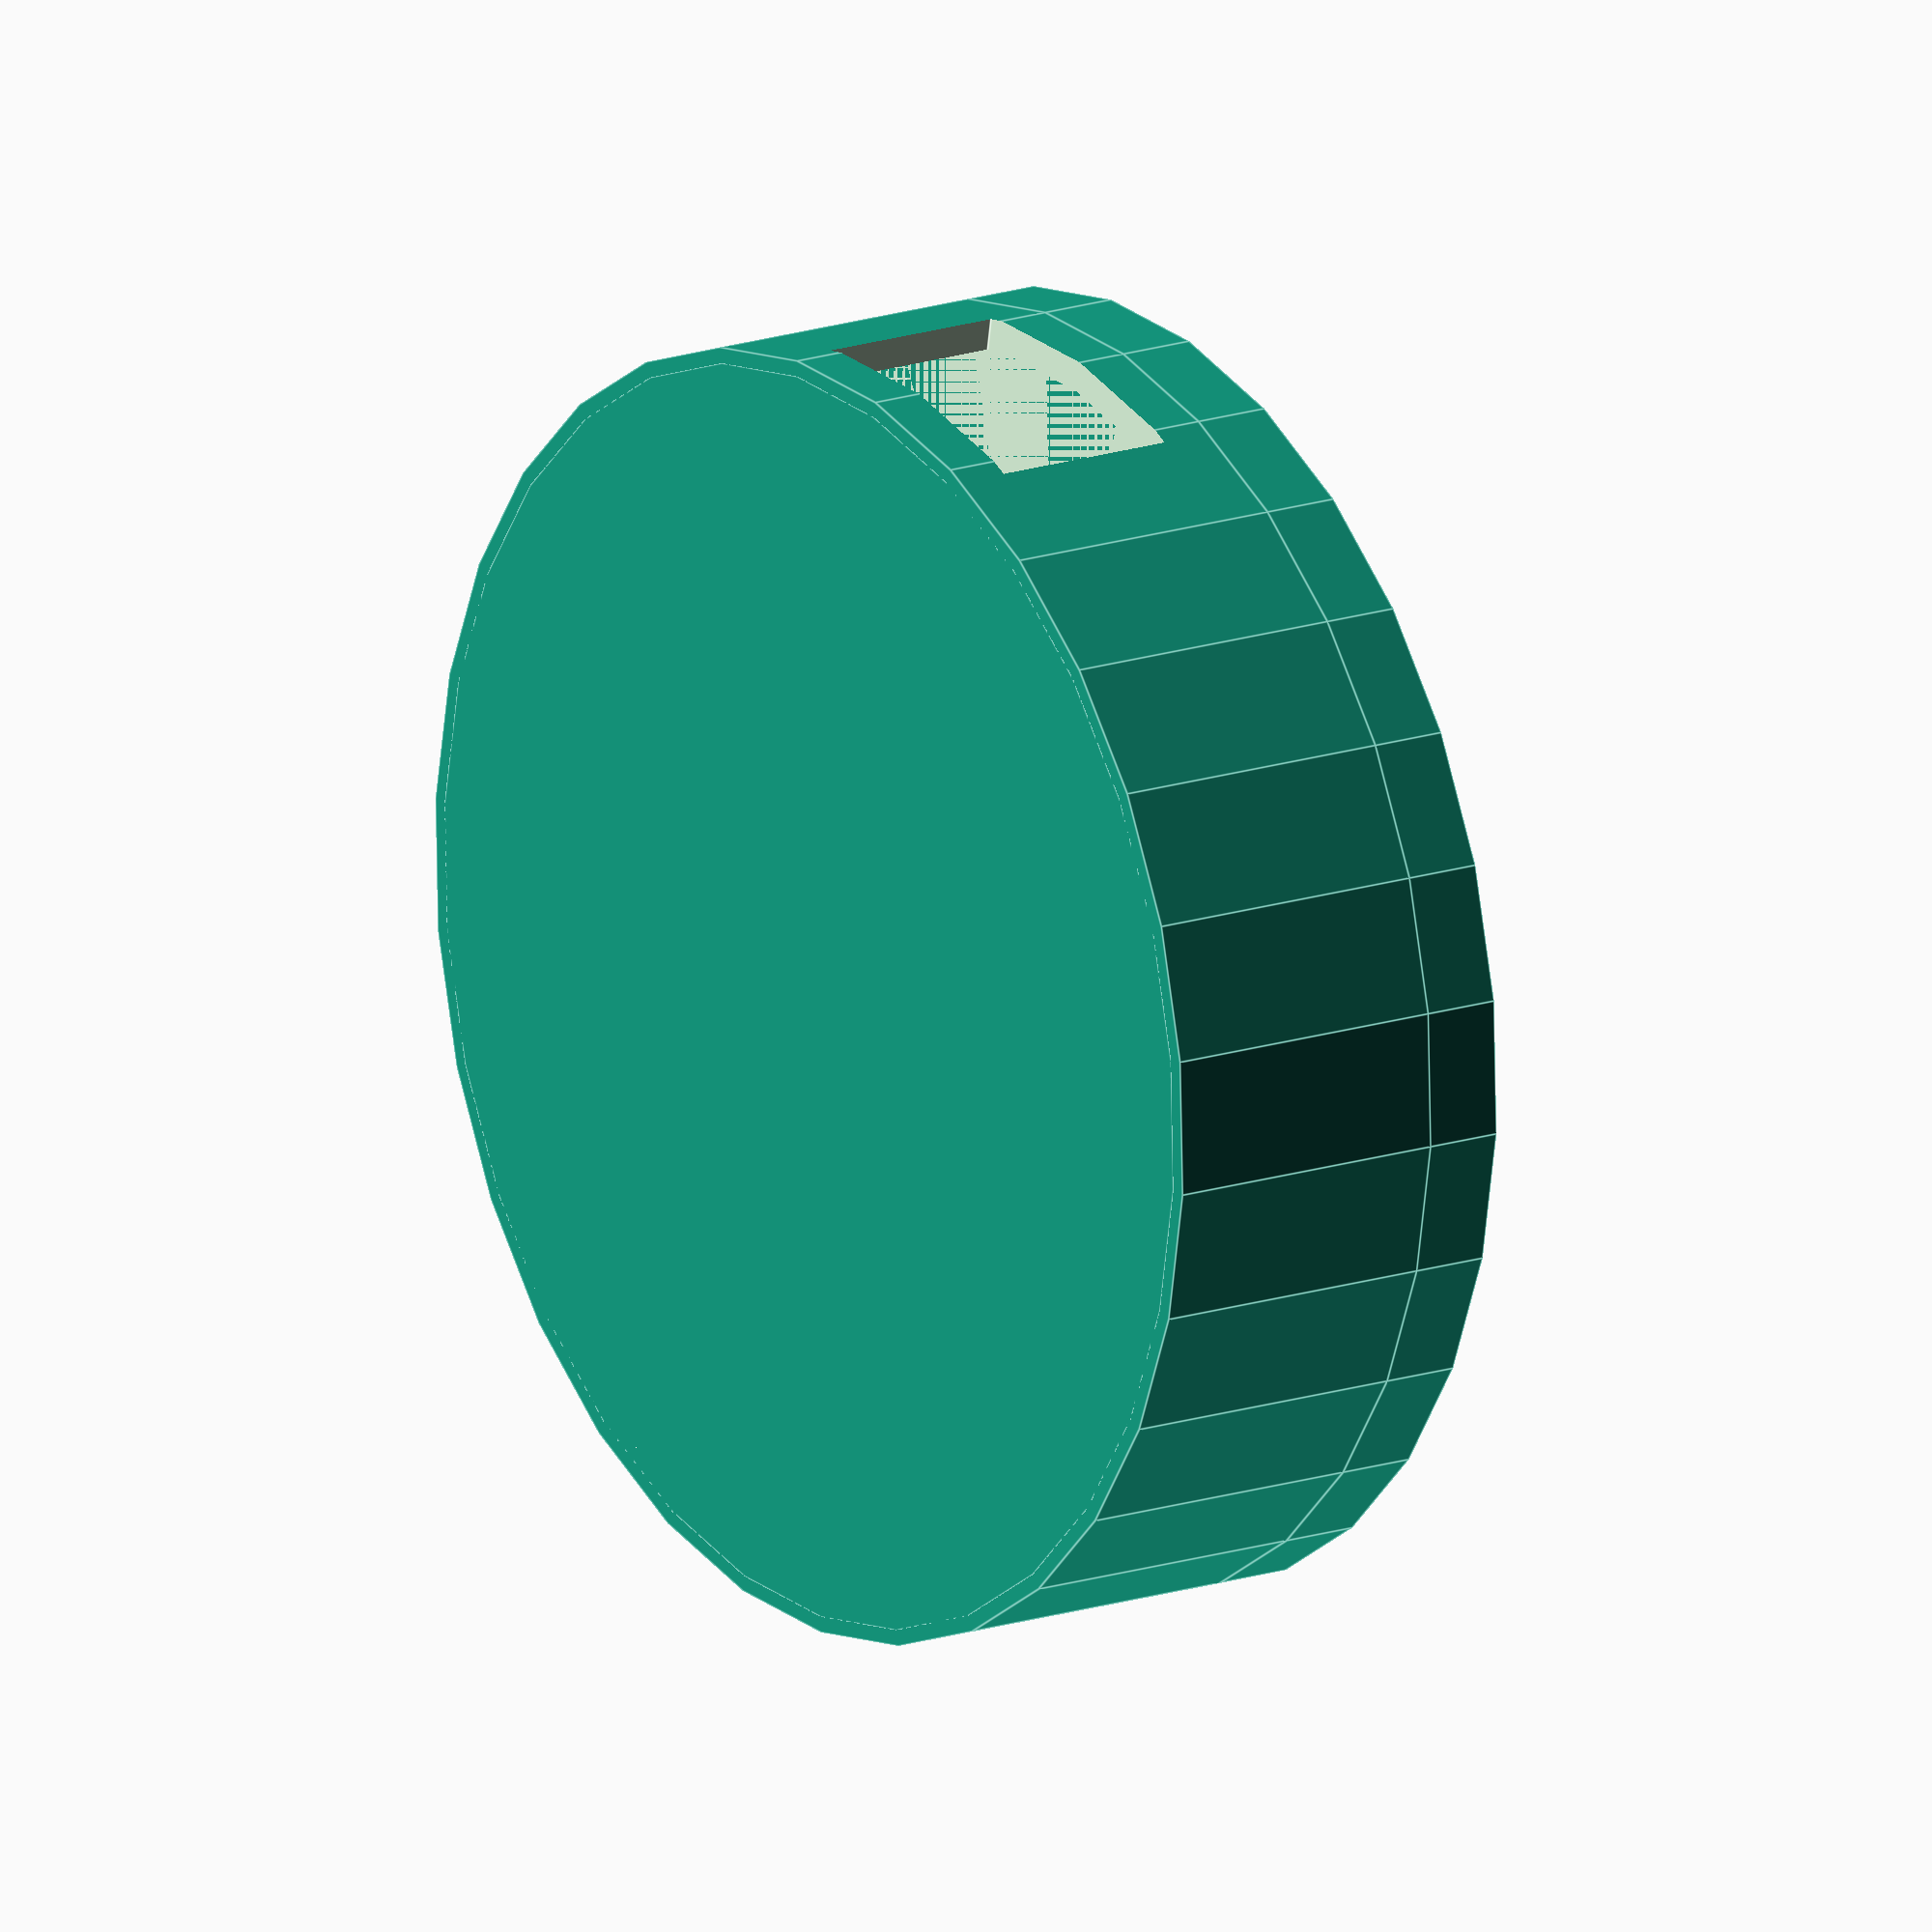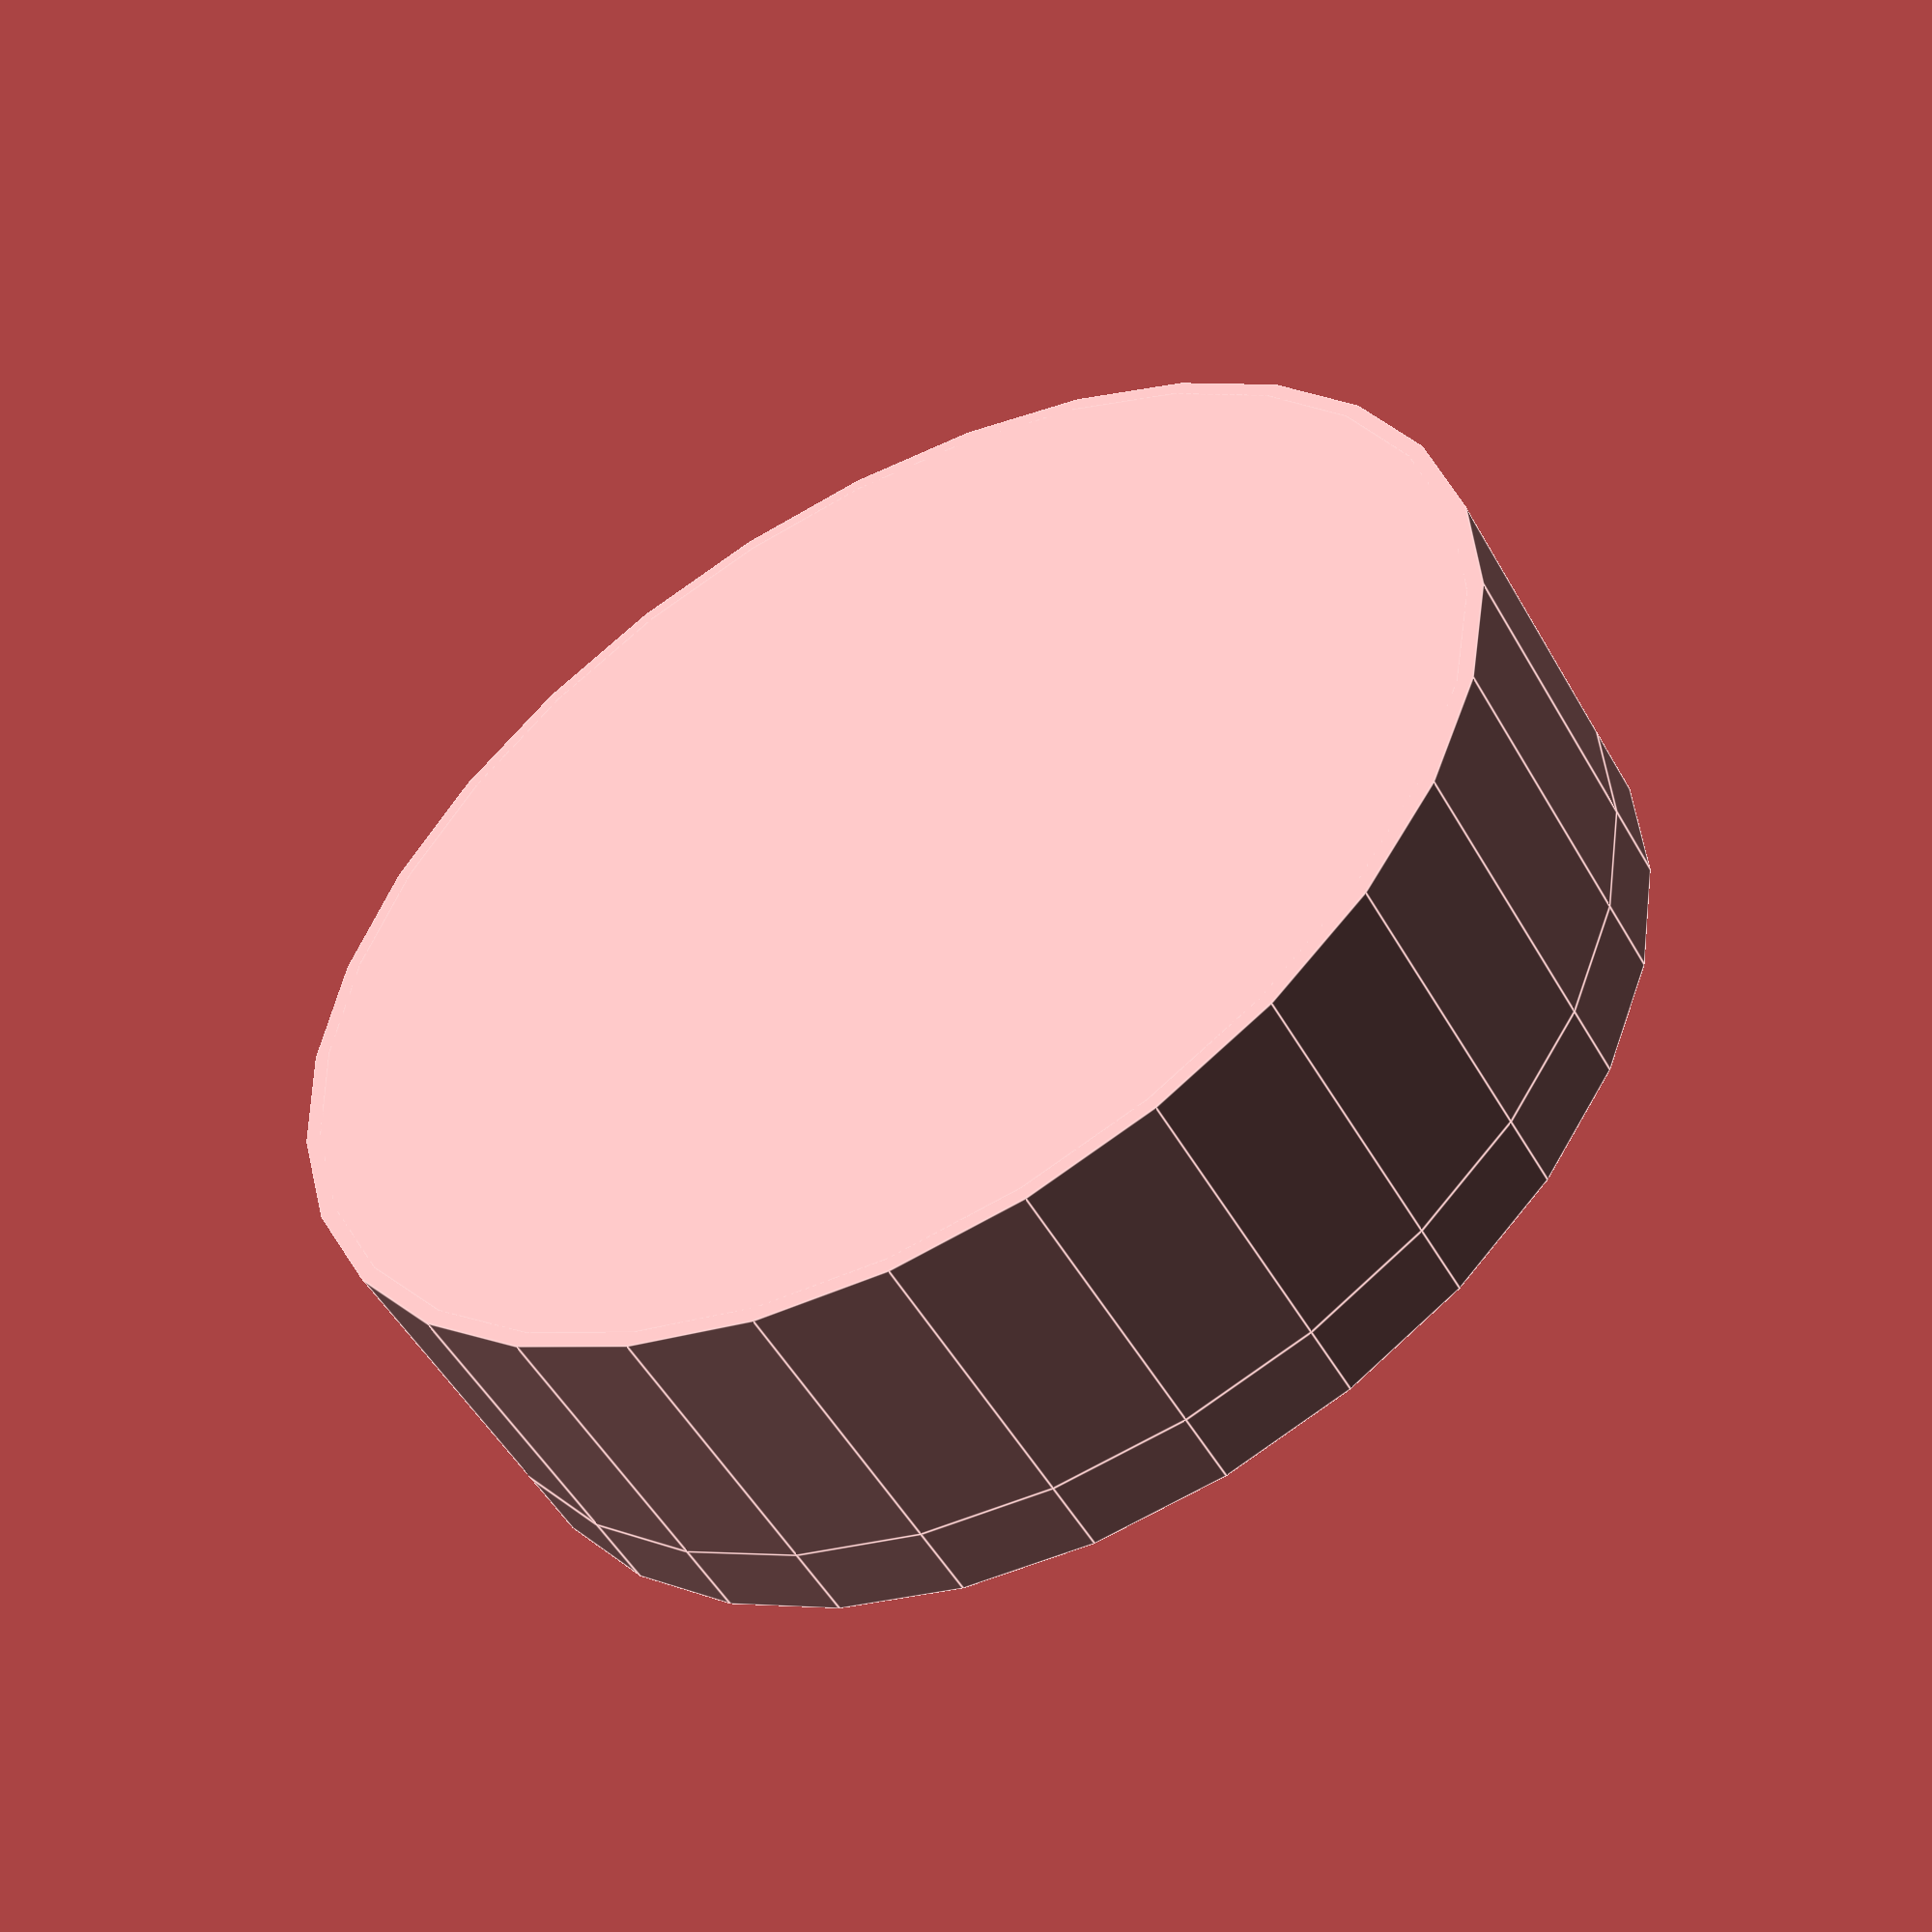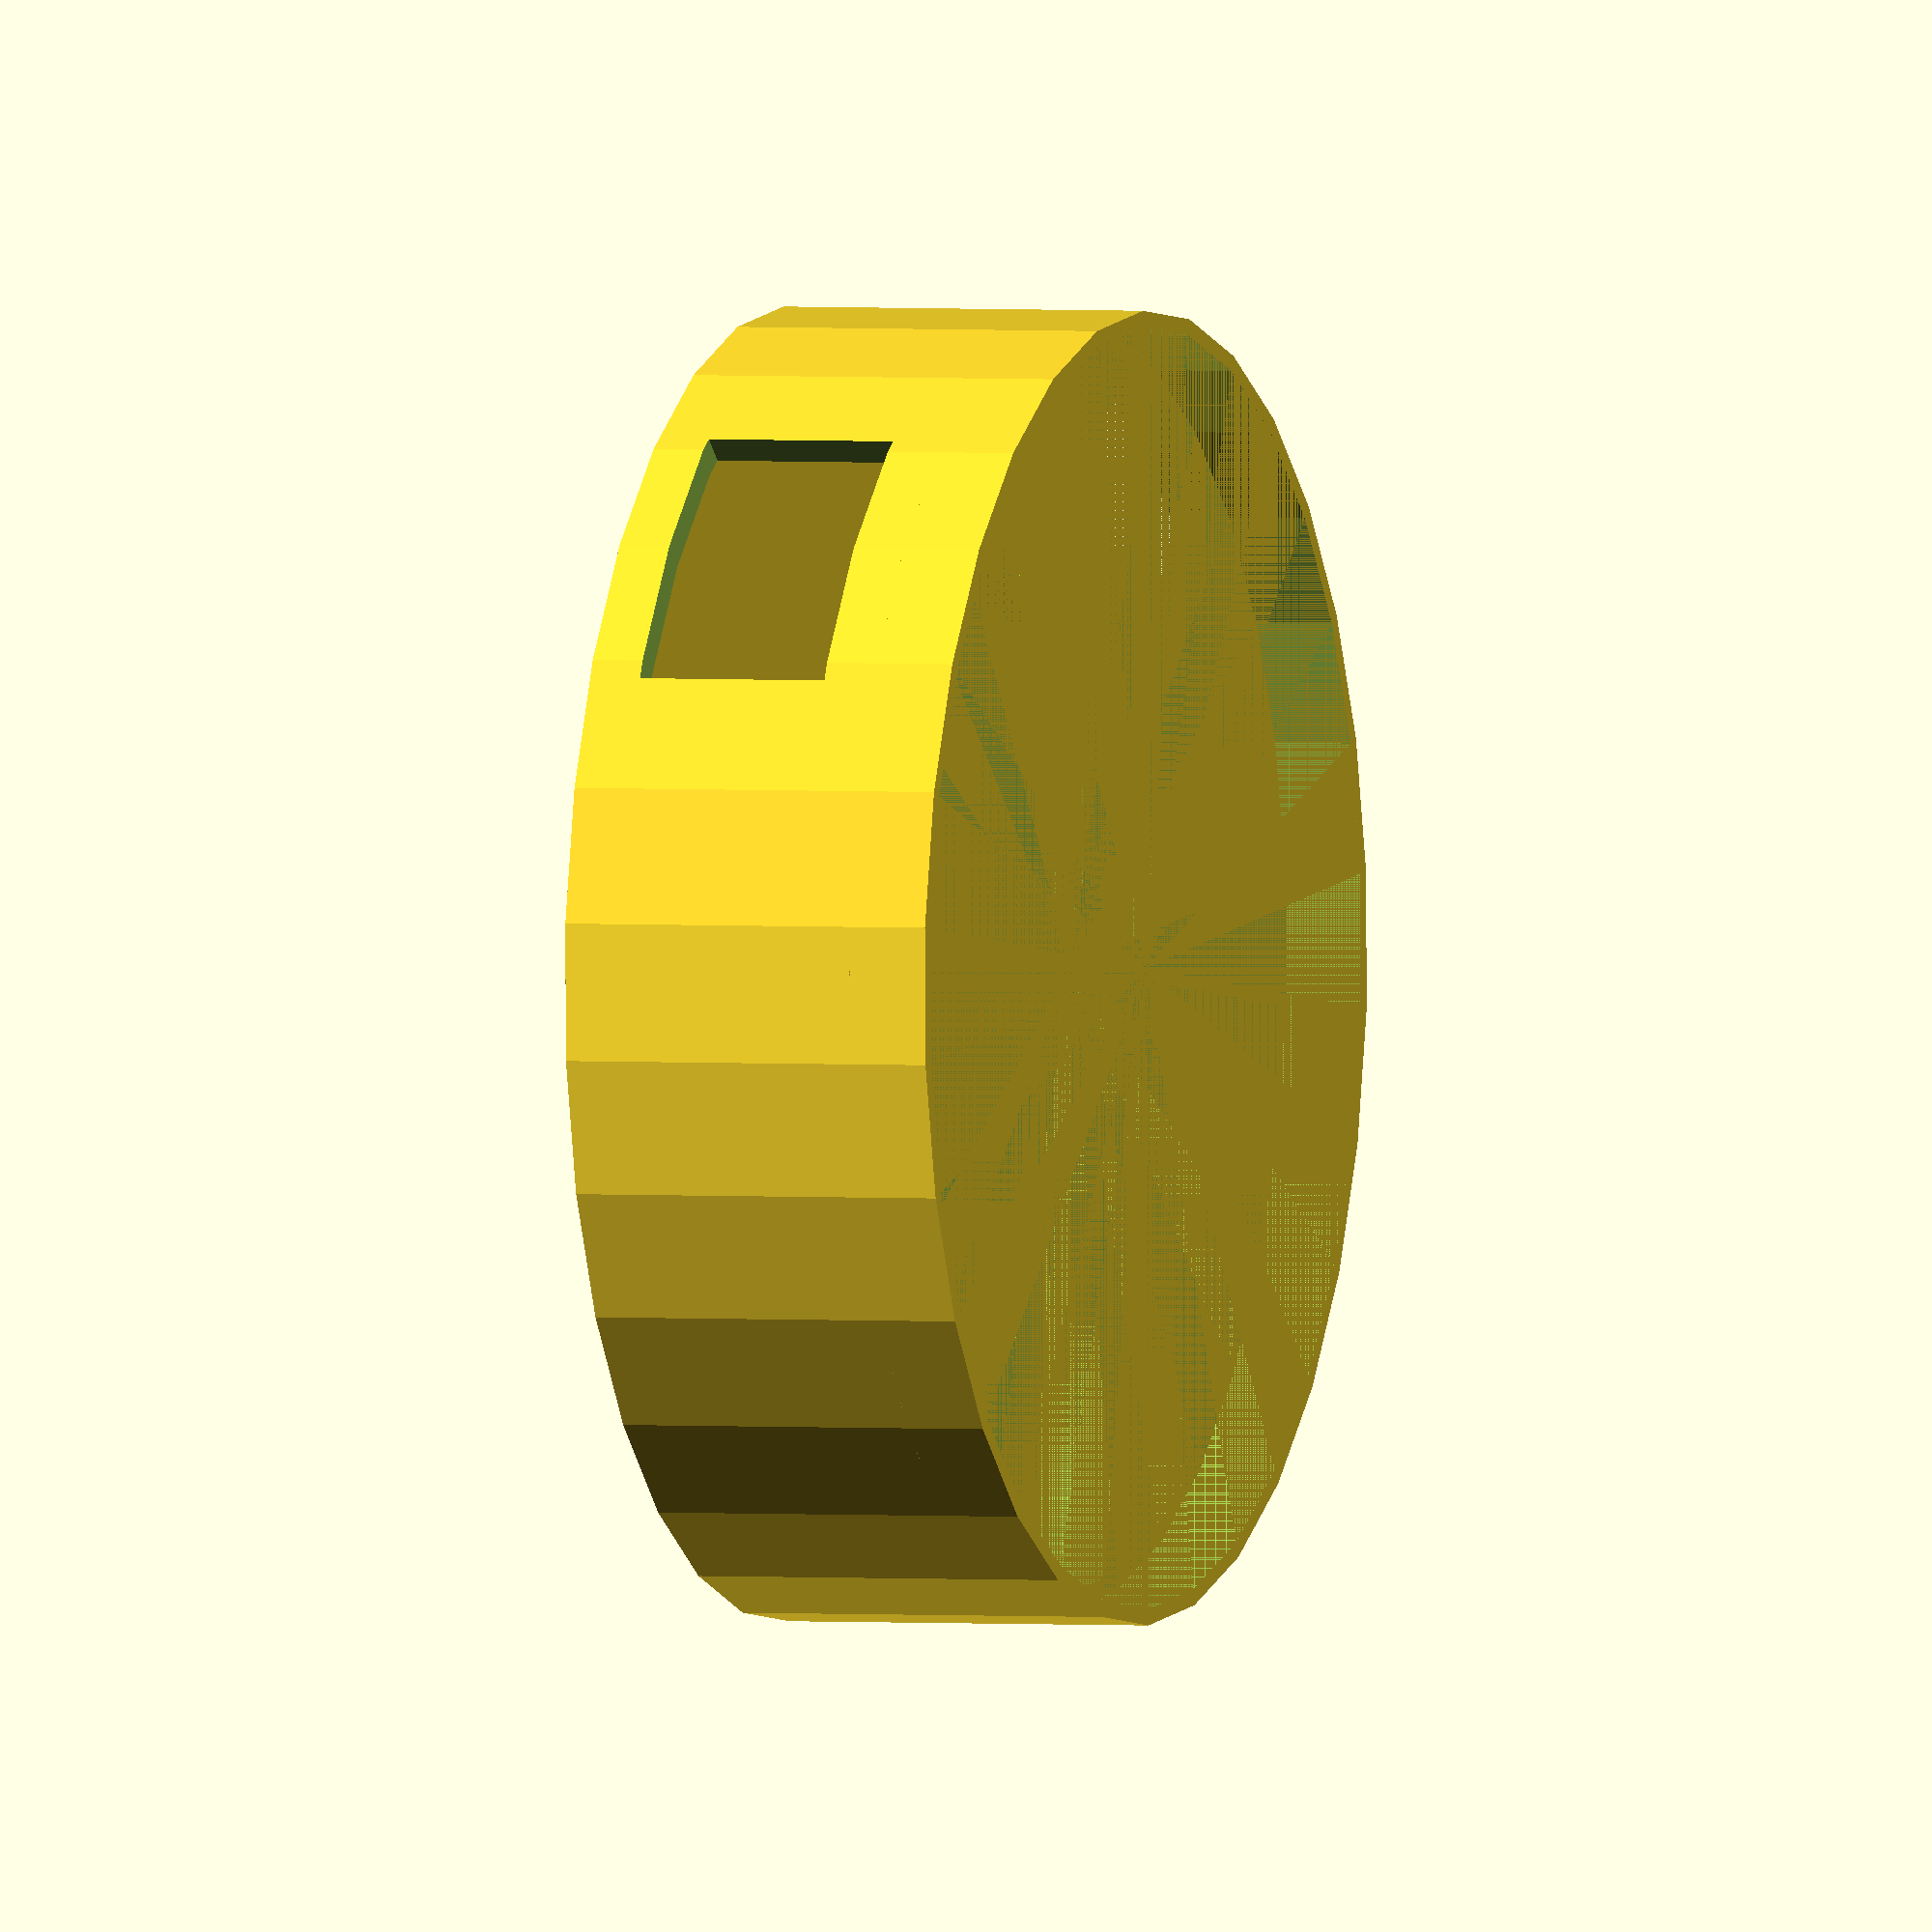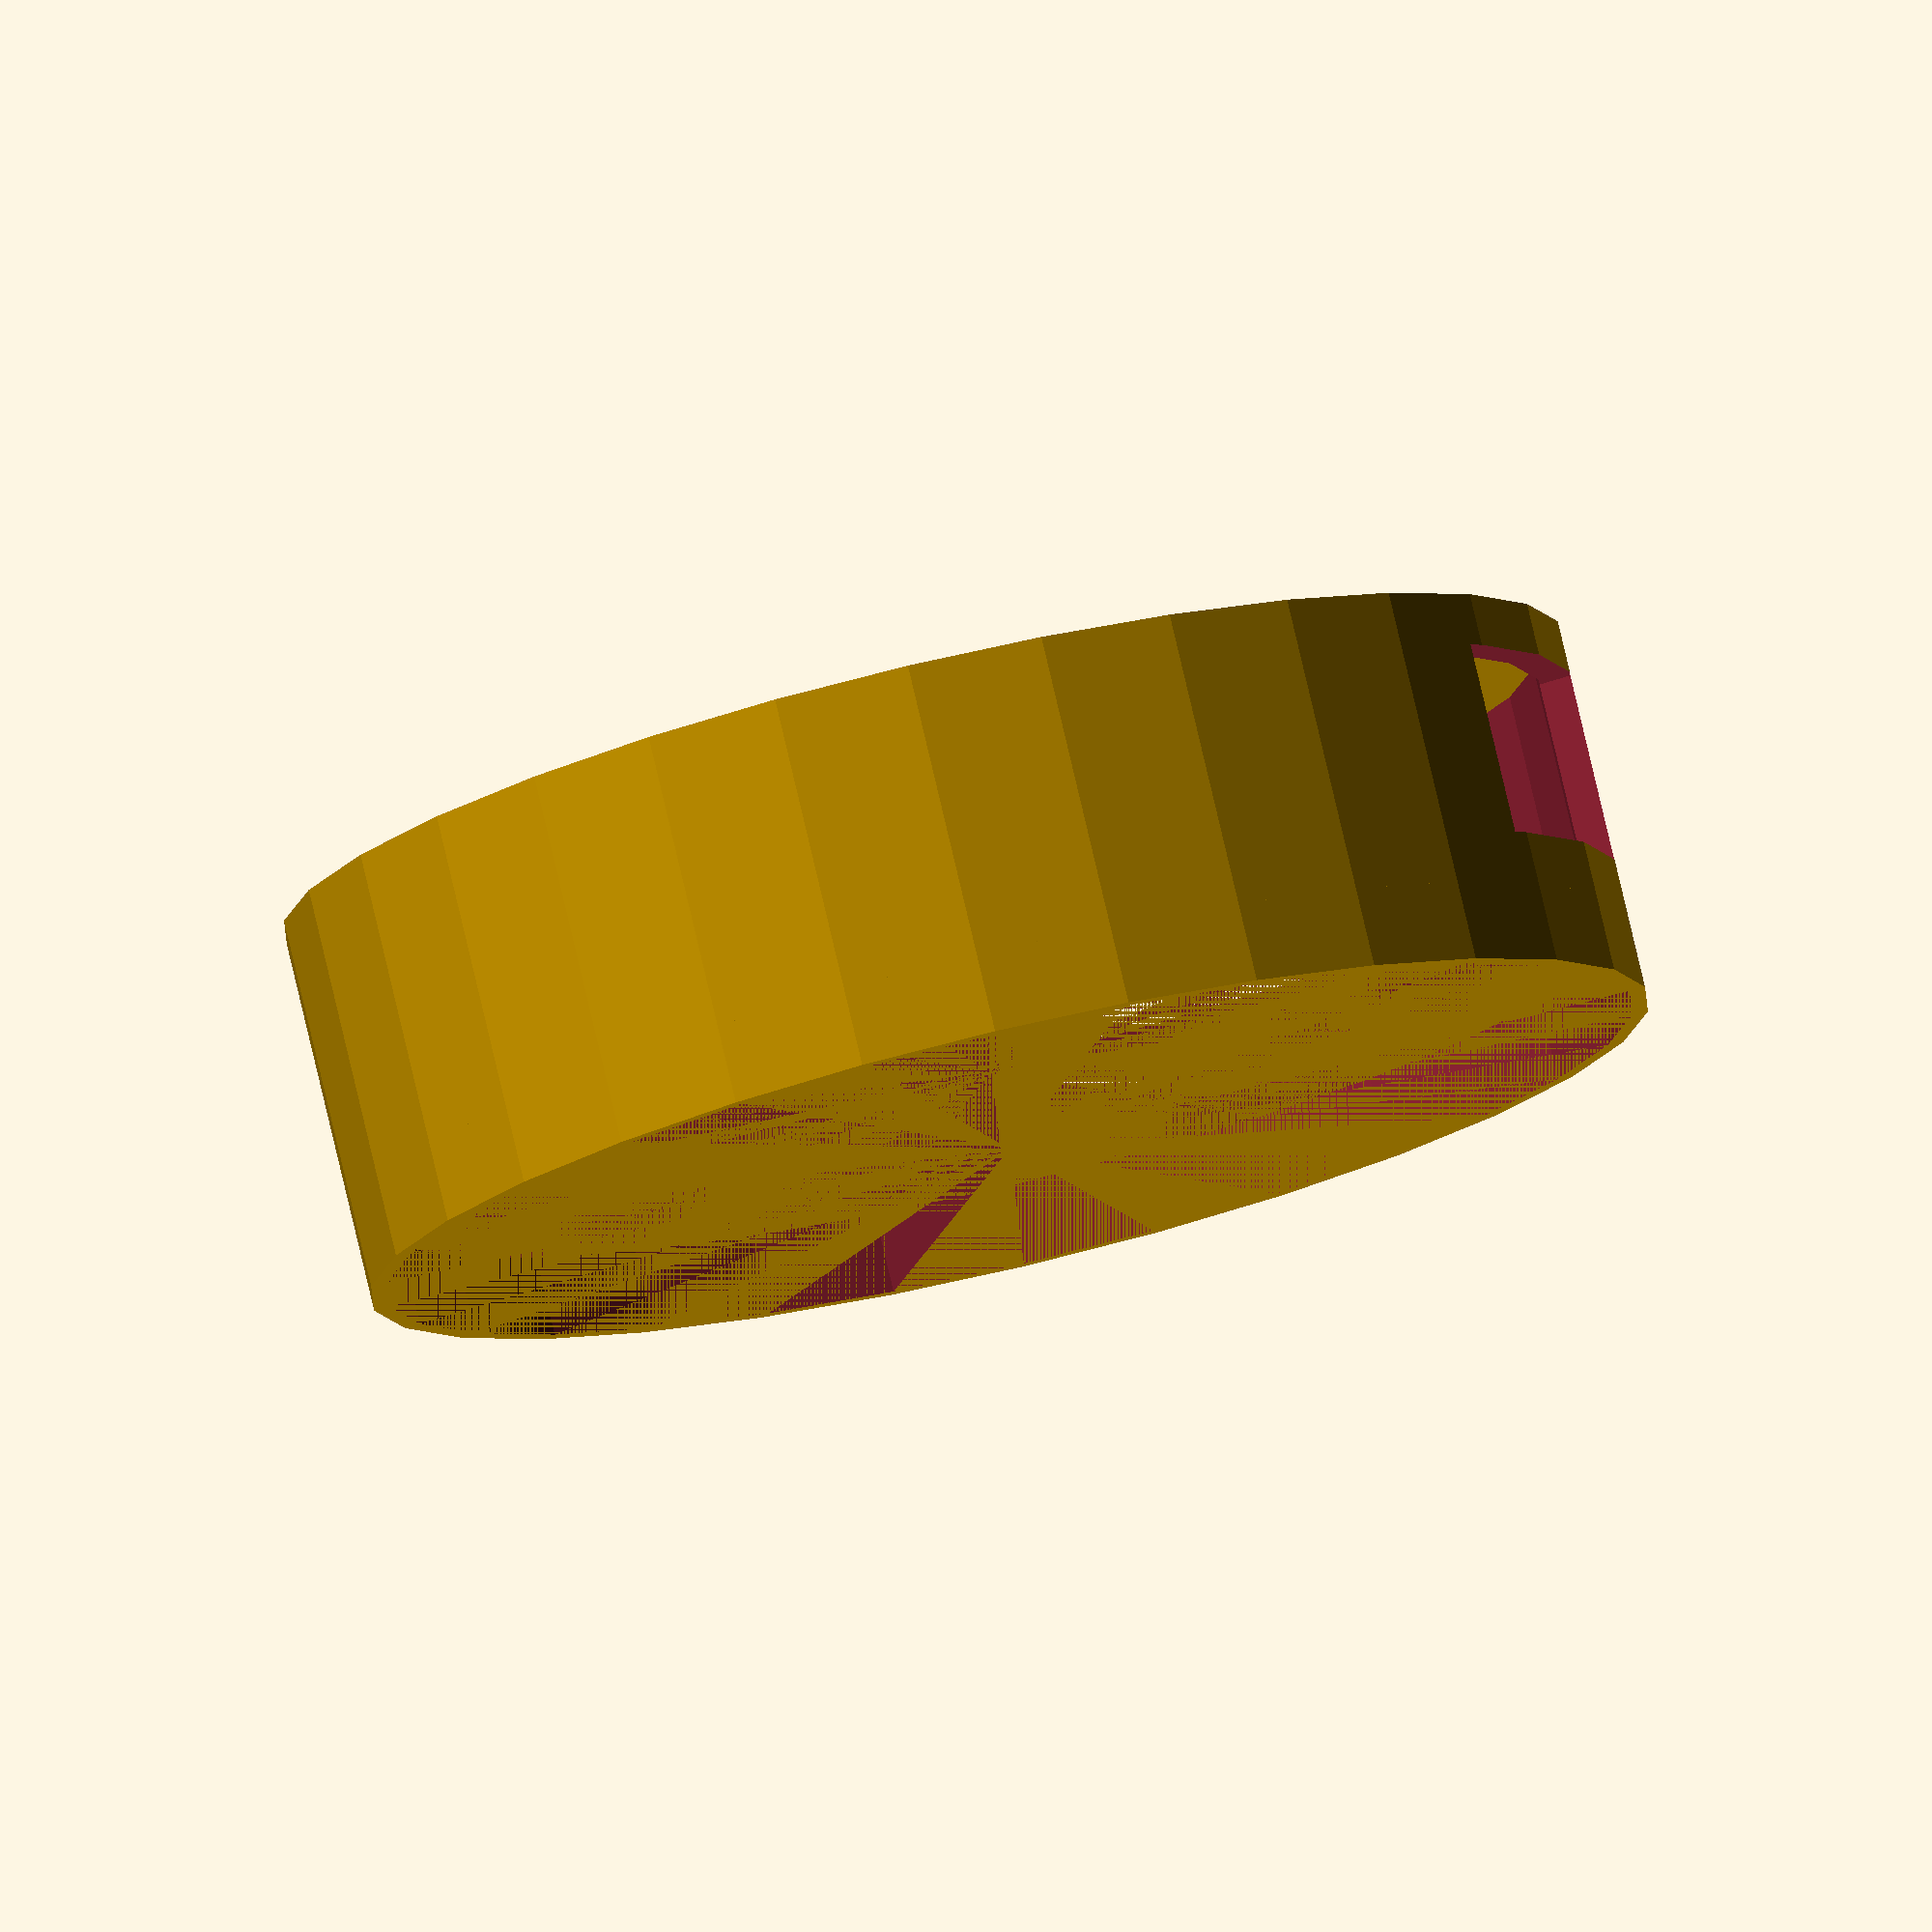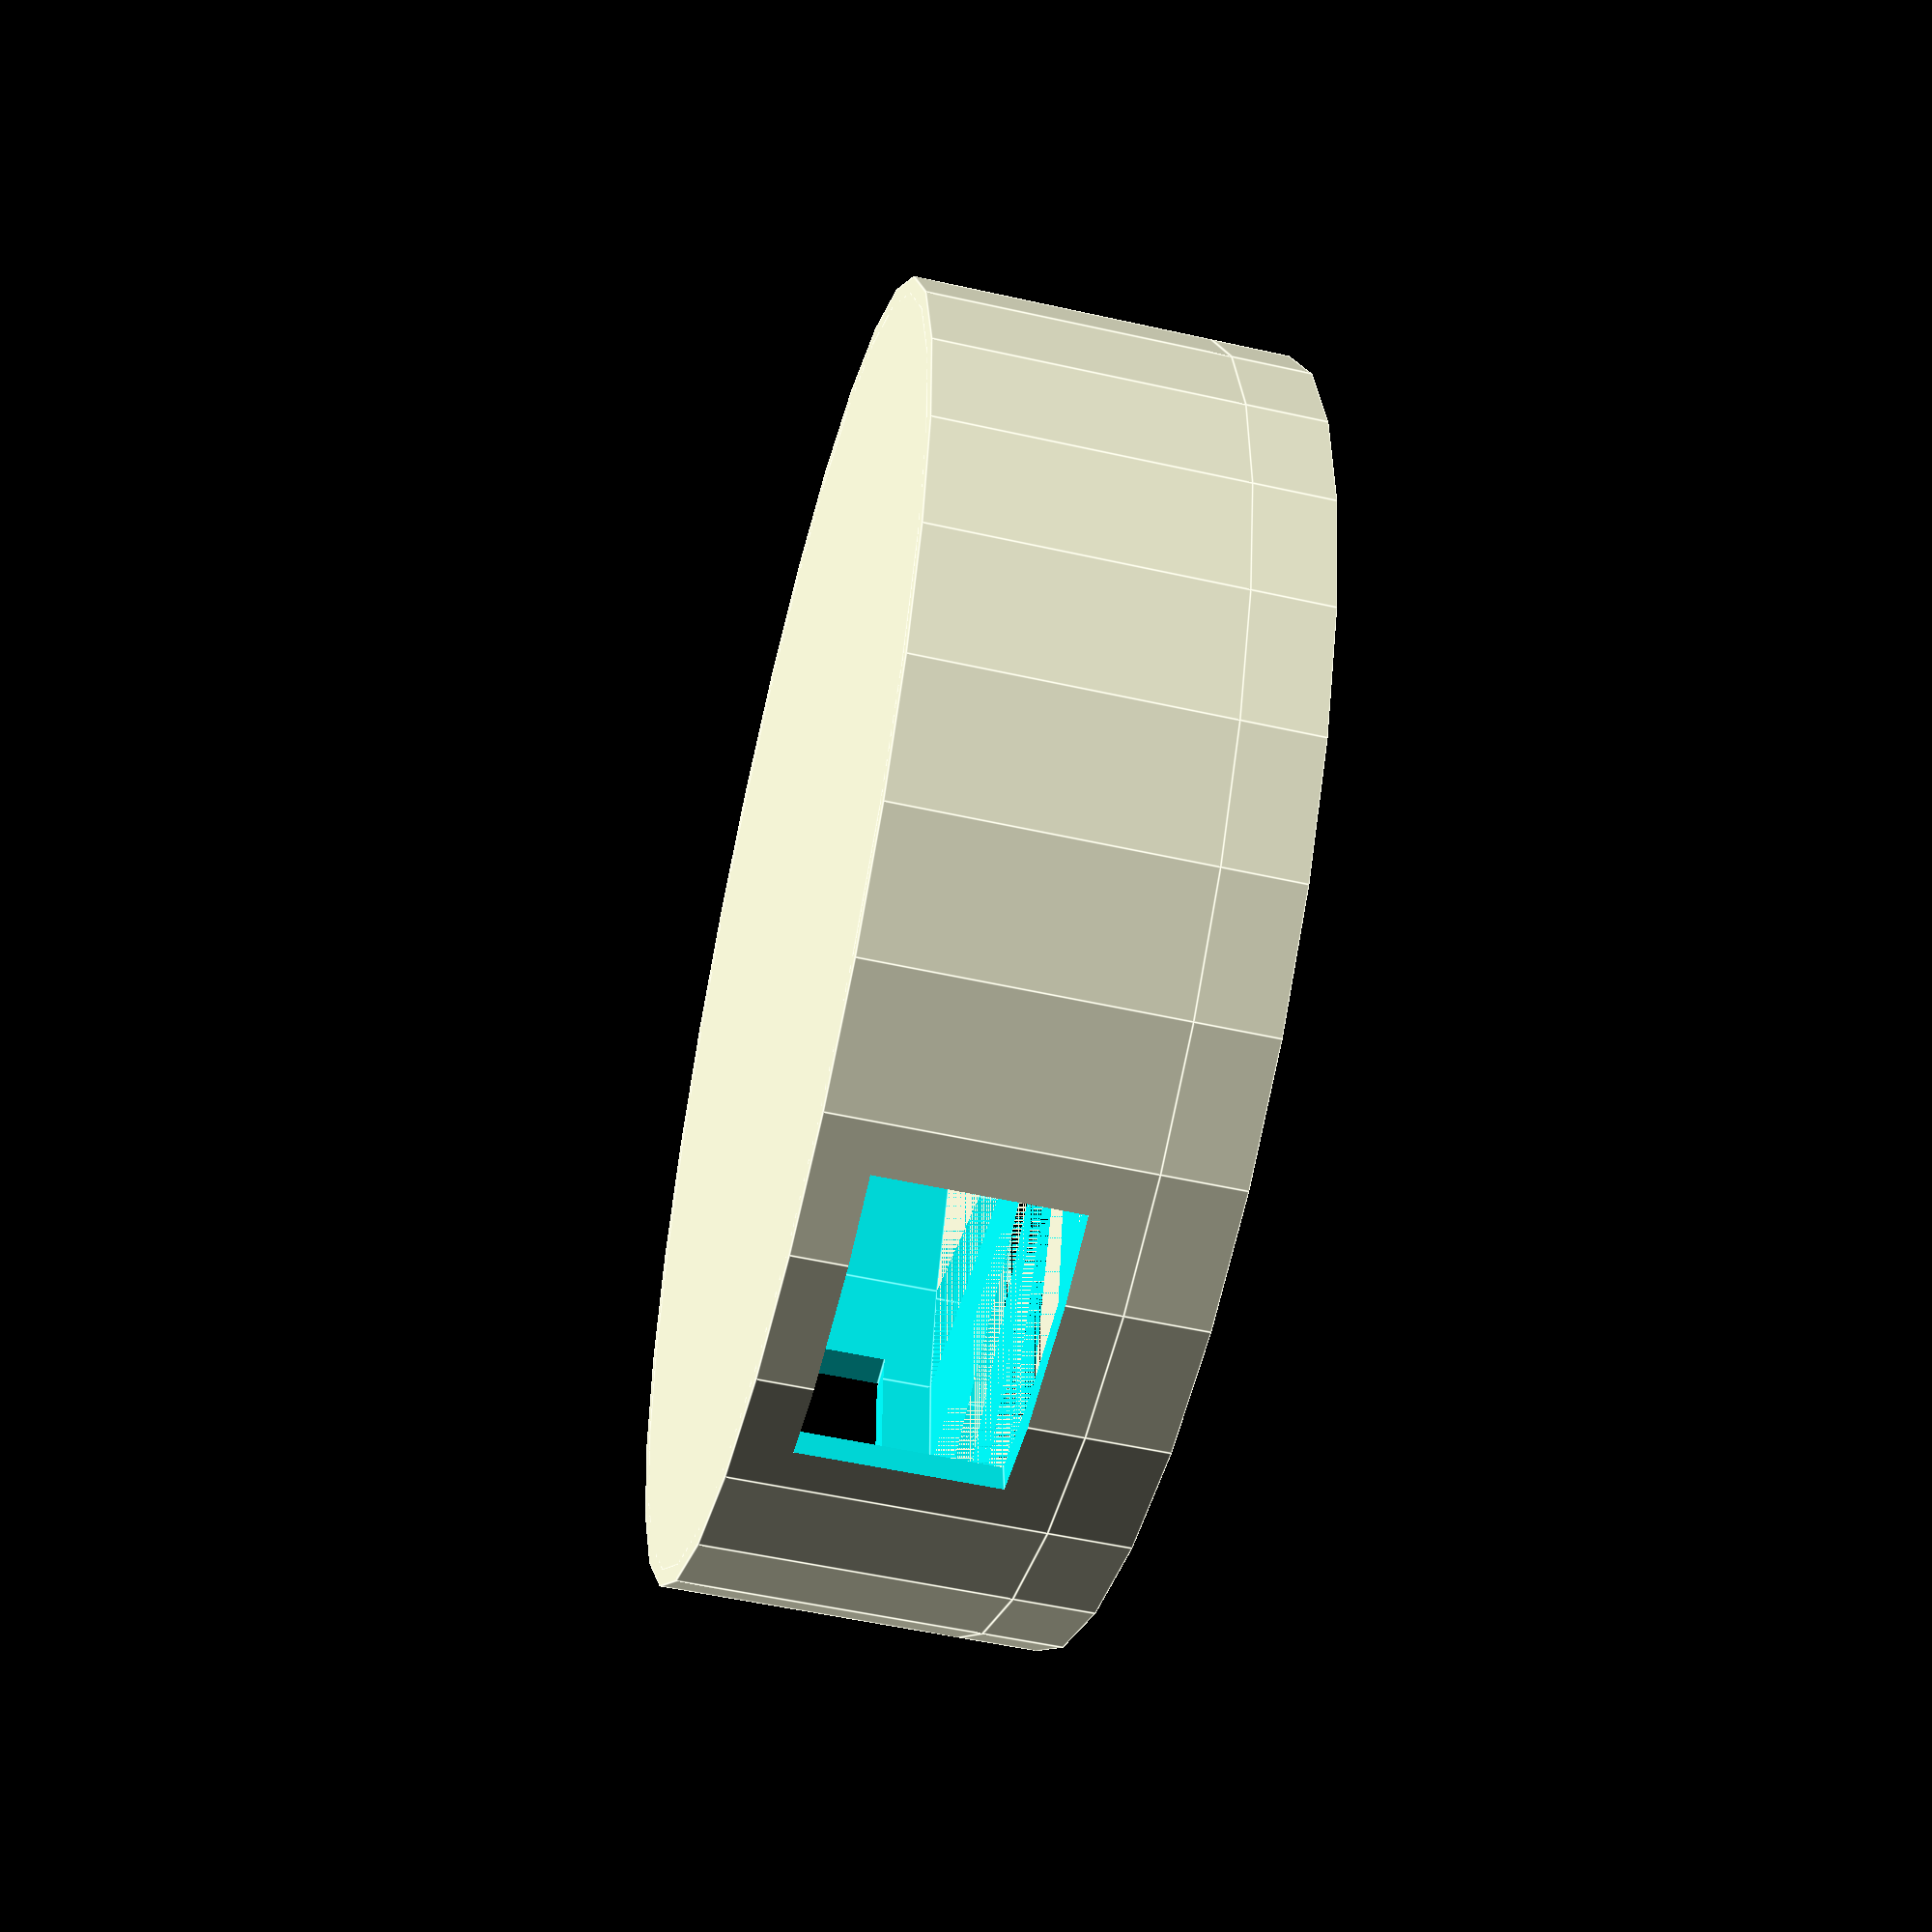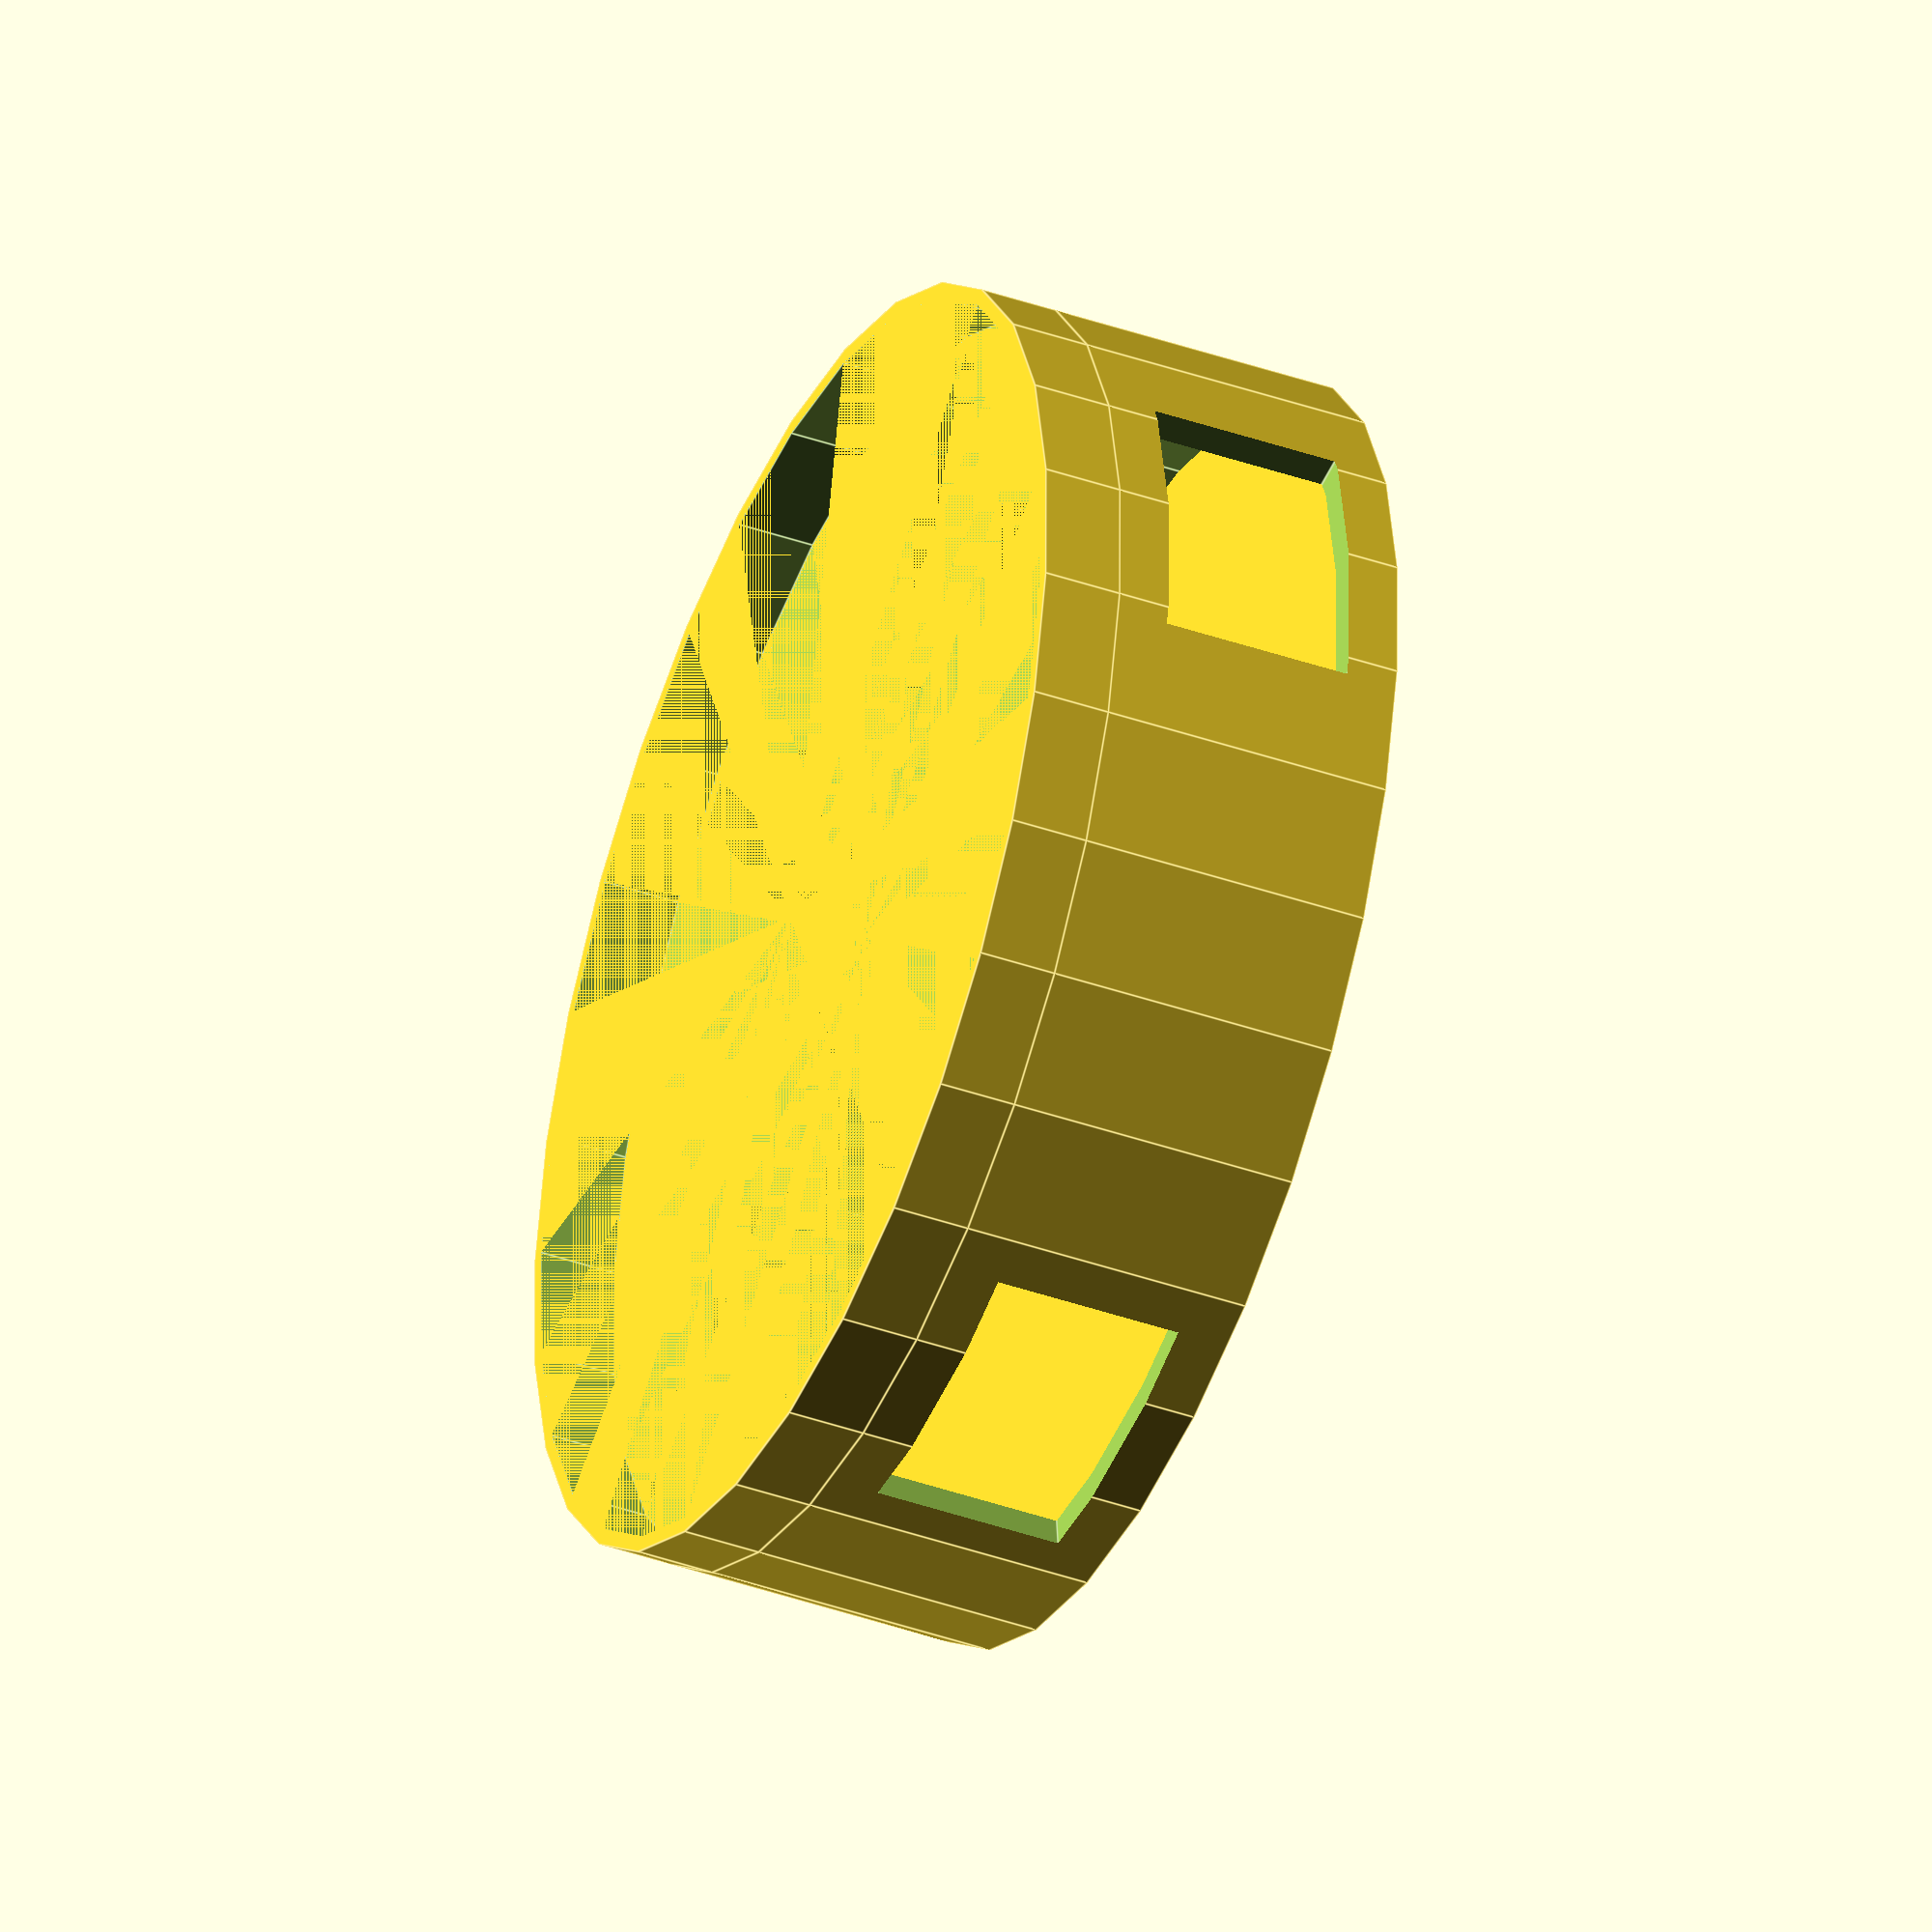
<openscad>

base = [40, 40, 5];
motor = [12.05, 10, 14.5];
wires = [motor.x, 6, base.z];
t = 1;

wires_out = [1000, wires.y, base.z/2];

module base(){
    difference(){
        union(){
            cylinder(base.z, base.x, base.y);
            translate([0, 0, base.z + motor.z/2])
            difference(){
                cube(motor + [2*t, 2*t, 0], center=true);
                cube(motor, center=true);
            }
        }
        translate([0, 0, wires.z/2])
        cube(wires, center=true);
        translate([0, 0, wires_out.z/2])
        cube(wires_out, center=true);
    }
}

module stick(){
    translate([0, 0, motor.z/2])
    difference(){
        cube(motor + [3*t, 4*t, 0], center=true);
        translate([-t/2, 0, 0])
        cube(motor + [2*t, 2*t, 0], center=true);
    }
    stick_r = 4;
    translate([motor.x/2 + t + stick_r, 0, 0])
    cylinder(75, stick_r, stick_r);
}

switch = [19.3, 50, 11.7 + 0.5];
switch_lip = 2.3;
base_base_z = switch.z + 2*(t + switch_lip);

module base_base(){
    difference(){
        union(){
            translate([0, 0, base_base_z])
            difference(){
                cylinder(base.z, base.x + t, base.y+t);
                cylinder(base.z, base.x, base.y);
            }
            difference(){
                cylinder(base_base_z, base.x + t, base.y + t);
                cylinder(base_base_z, base.x - t, base.y - t);
            }
            cylinder(t, base.x, base.y);
        }
        for (angle = [0, 90]){
            rotate([0, 0, angle])
            translate([0, base.y, switch.z/2 + t + switch_lip])
            cube(switch, center=true);
        }
    }
}

base_base();
//stick();
</openscad>
<views>
elev=343.6 azim=79.8 roll=235.3 proj=o view=edges
elev=51.7 azim=104.5 roll=209.0 proj=p view=edges
elev=358.1 azim=41.3 roll=289.7 proj=o view=solid
elev=100.6 azim=340.7 roll=193.2 proj=o view=solid
elev=52.6 azim=185.7 roll=256.4 proj=p view=edges
elev=221.3 azim=354.2 roll=113.0 proj=o view=edges
</views>
